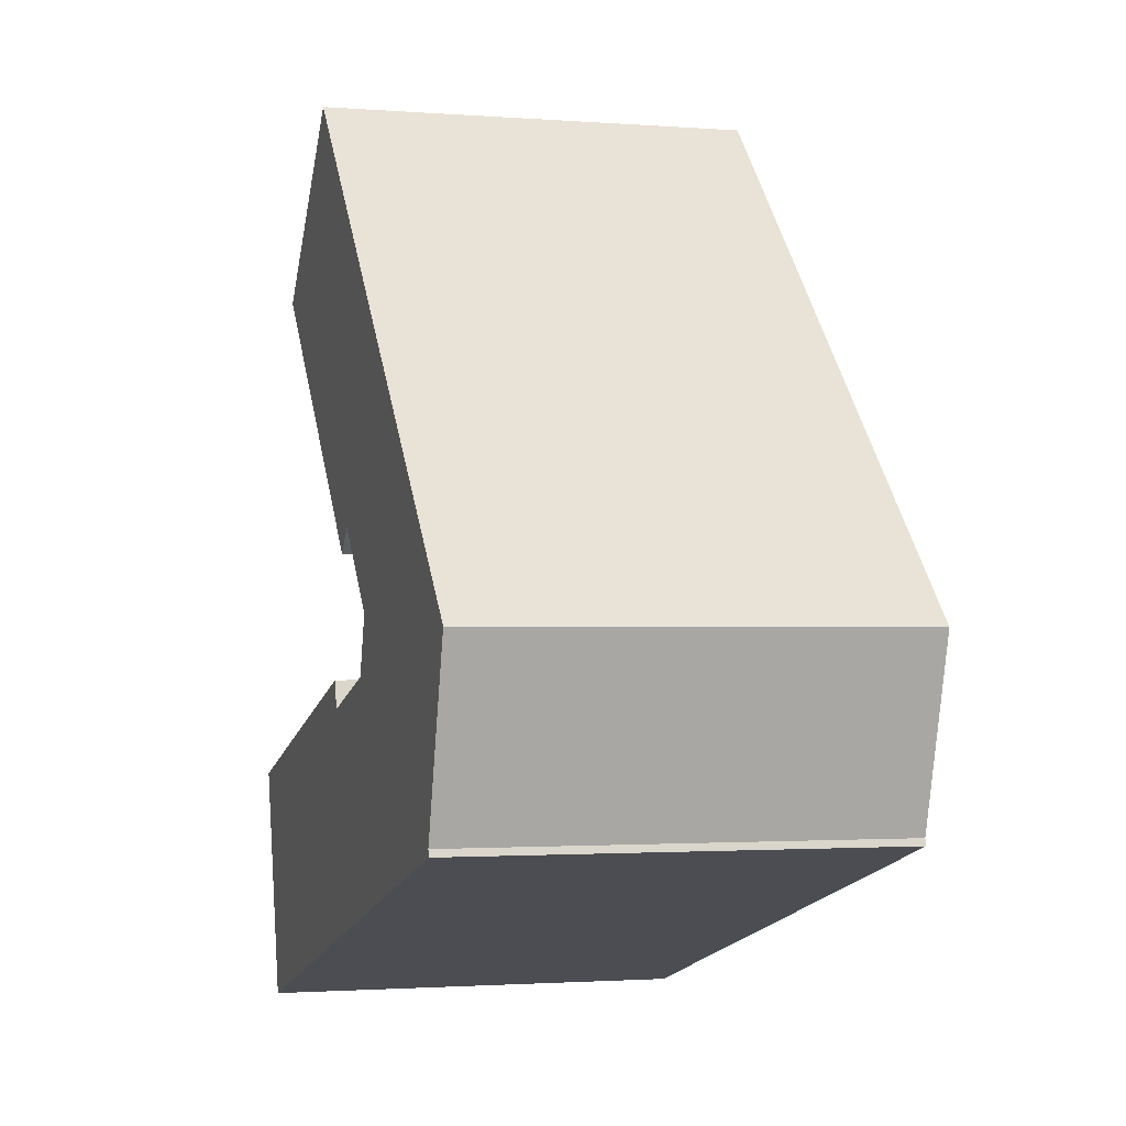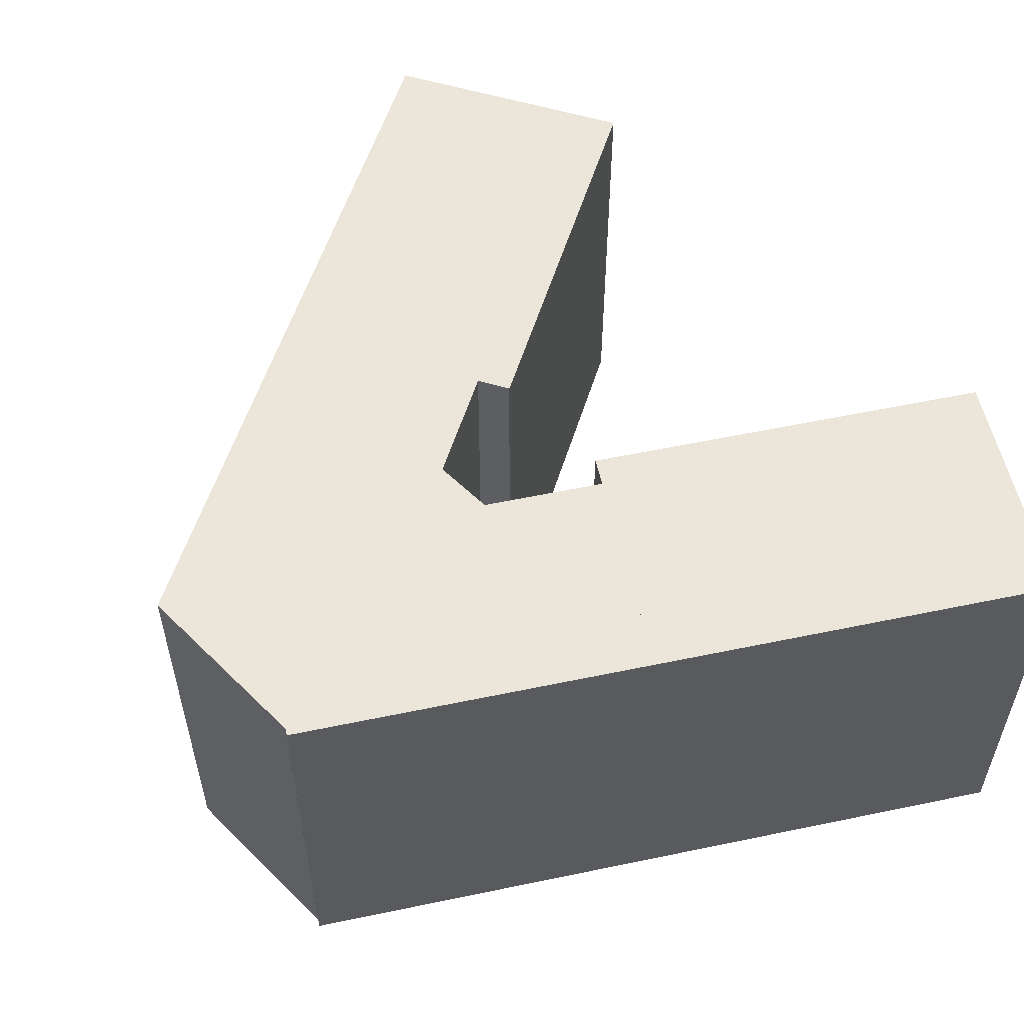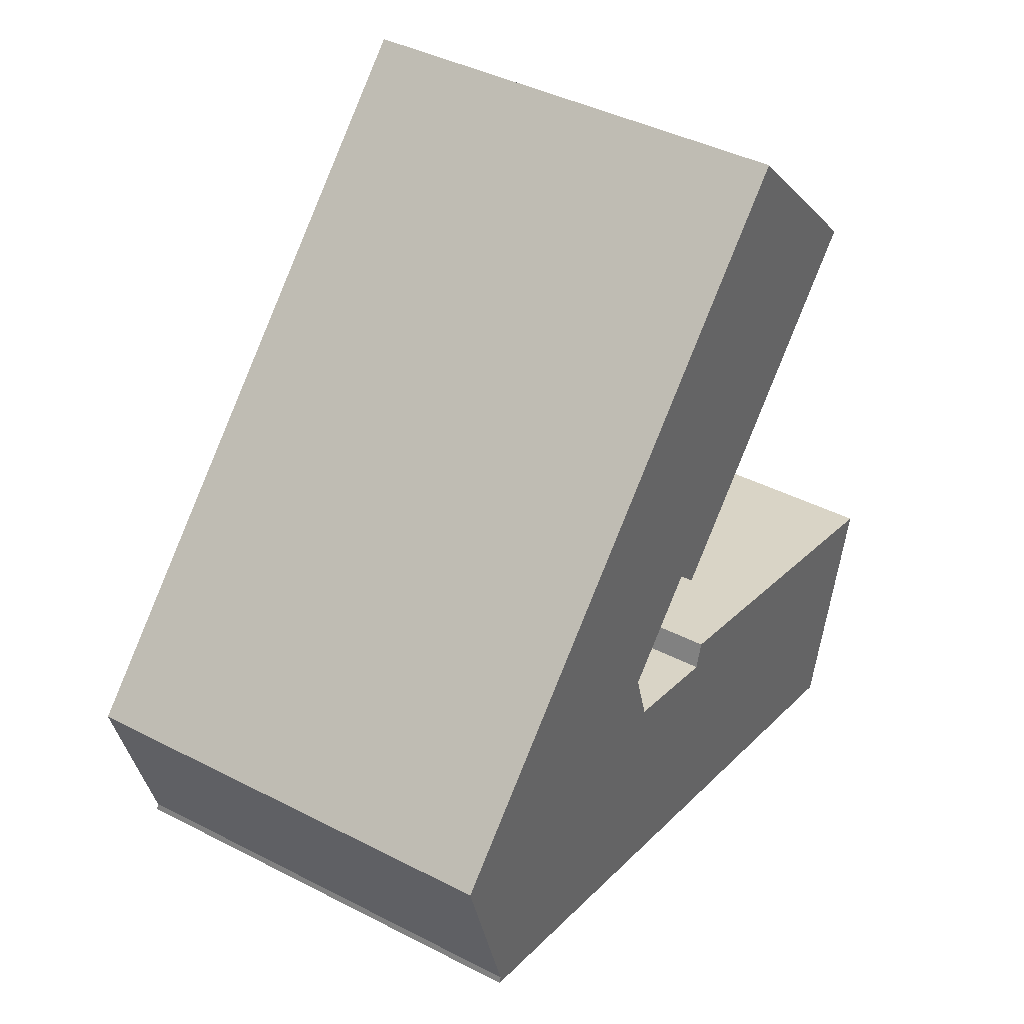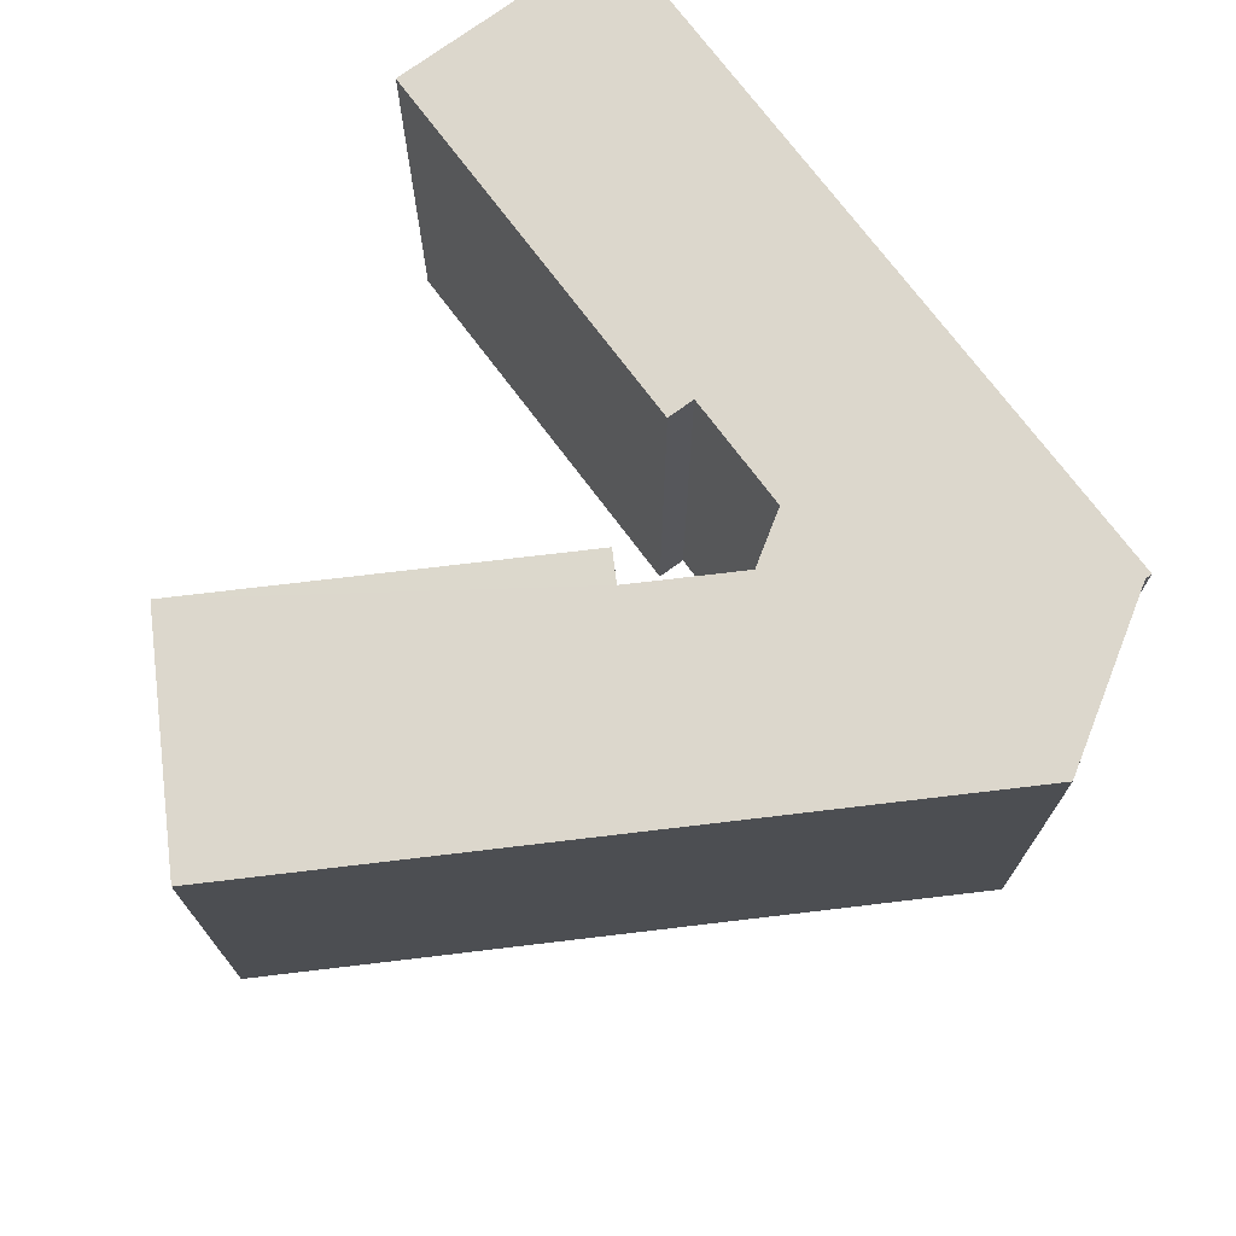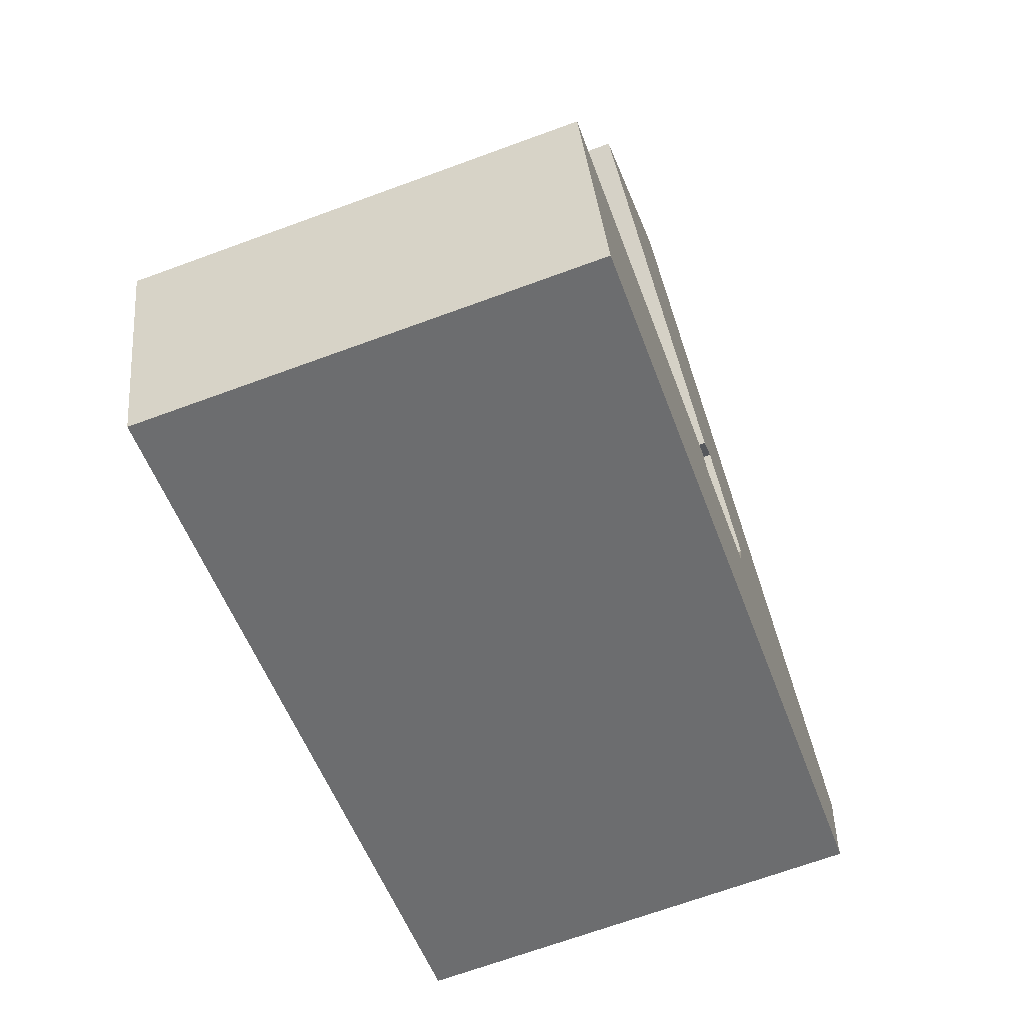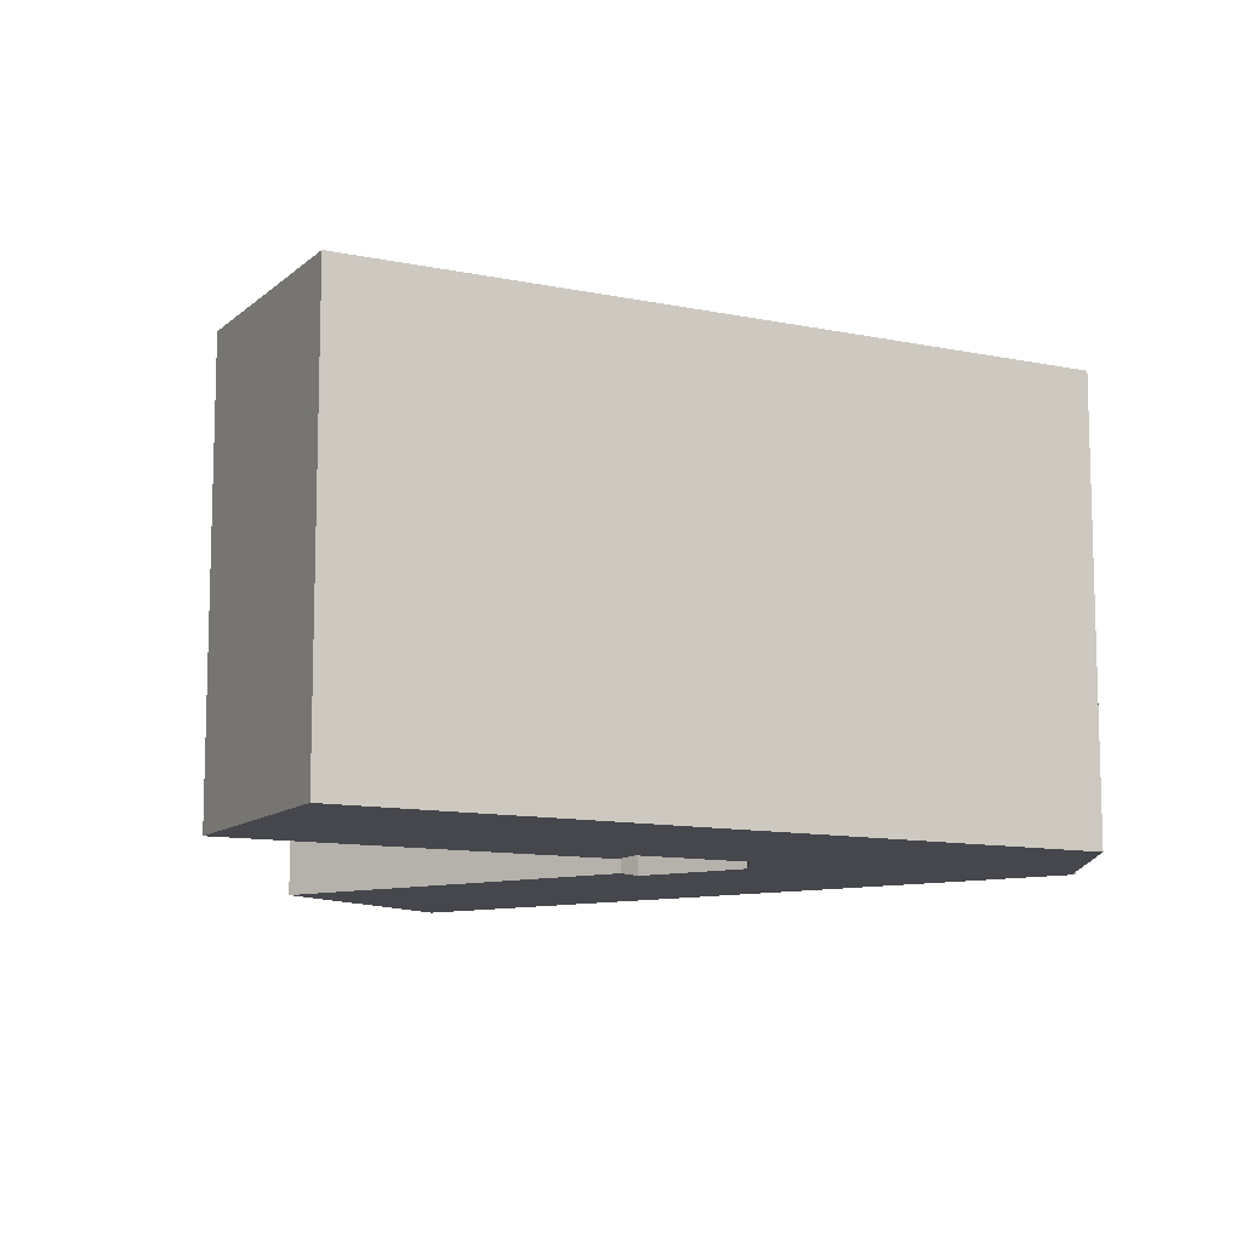
<metadata>
{"format":"obj","ext":"obj","renderer":"f3d","projection":"perspective","resolution":1024,"background":"white","views":[{"elev":-1.7,"azim":74.2,"up":"+Z"},{"elev":56.2,"azim":152.0,"up":"+Y"},{"elev":41.2,"azim":122.1,"up":"+Z"},{"elev":72.8,"azim":37.8,"up":"+Y"},{"elev":-68.3,"azim":-69.8,"up":"+Z"},{"elev":-11.0,"azim":17.2,"up":"+Y"}]}
</metadata>
<code>
v  23.27 22.47 -6.441
v  20.32 22.47 4.141
v  40.6 22.47 -1.595
v  26.27 22.47 5.806
v  40.82 22.47 -1.533
v  40.73 22.47 -1.183
v  43.41 22.47 8.112
v  27.17 22.47 8.808
v  22.89 22.47 13.02
v  21.67 22.47 11.78
v  7.423 22.47 25.83
v  41.45 22.47 10.05
v  30.72 22.47 20.64
v  8.646 22.47 27.07
v  30.55 22.47 20.8
v  16.31 22.47 34.84
v  3.359 22.47 -12.01
v  0.3998 22.47 -1.429
v  0.0004794 22.47 -0.0007121
v  19.92 22.47 5.569
v  3.359 7.354e-16 -12.01
v  19.92 -3.411e-16 5.57
v  0 0 0
v  20.31 -2.536e-16 4.142
v  23.27 3.943e-16 -6.44
v  26.27 -3.555e-16 5.806
v  21.67 -7.216e-16 11.78
v  8.646 -1.658e-15 27.07
v  7.422 -1.582e-15 25.83
v  16.31 -2.134e-15 34.84
v  22.89 -7.976e-16 13.03
v  30.72 -1.264e-15 20.64
v  27.17 -5.394e-16 8.808
v  41.45 -6.155e-16 10.05
v  40.6 9.759e-17 -1.594
v  43.41 -4.968e-16 8.113
v  40.73 7.24e-17 -1.182
v  40.82 9.38e-17 -1.532
g defaultobject
f 1 2 3
f 4 3 2
f 5 3 4
f 6 5 4
f 7 6 4
f 8 7 4
f 9 7 8
f 10 11 9
f 7 9 11
f 12 7 11
f 13 12 11
f 14 13 11
f 15 13 14
f 16 15 14
f 17 18 1
f 19 1 18
f 20 1 19
f 2 1 20
f 21 22 23
f 22 21 24
f 24 21 25
f 24 25 26
f 27 28 29
f 28 27 30
f 30 27 31
f 30 31 32
f 32 31 33
f 32 33 34
f 34 33 26
f 34 26 25
f 34 25 35
f 34 35 36
f 36 35 37
f 37 35 38
f 30 15 16
f 15 30 32
f 15 32 13
f 13 32 12
f 12 32 34
f 12 34 7
f 7 34 36
f 17 25 21
f 25 17 1
f 25 1 35
f 35 1 3
f 35 3 38
f 38 3 5
f 16 28 30
f 28 16 29
f 29 16 14
f 29 14 11
f 21 18 17
f 18 21 19
f 19 21 23
f 26 8 4
f 8 26 33
f 37 7 36
f 7 37 6
f 27 11 10
f 11 27 29
f 27 9 31
f 9 27 10
f 24 20 22
f 20 24 2
f 22 19 23
f 19 22 20
f 33 9 8
f 9 33 31
f 38 6 37
f 6 38 5
f 26 2 24
f 2 26 4

</code>
